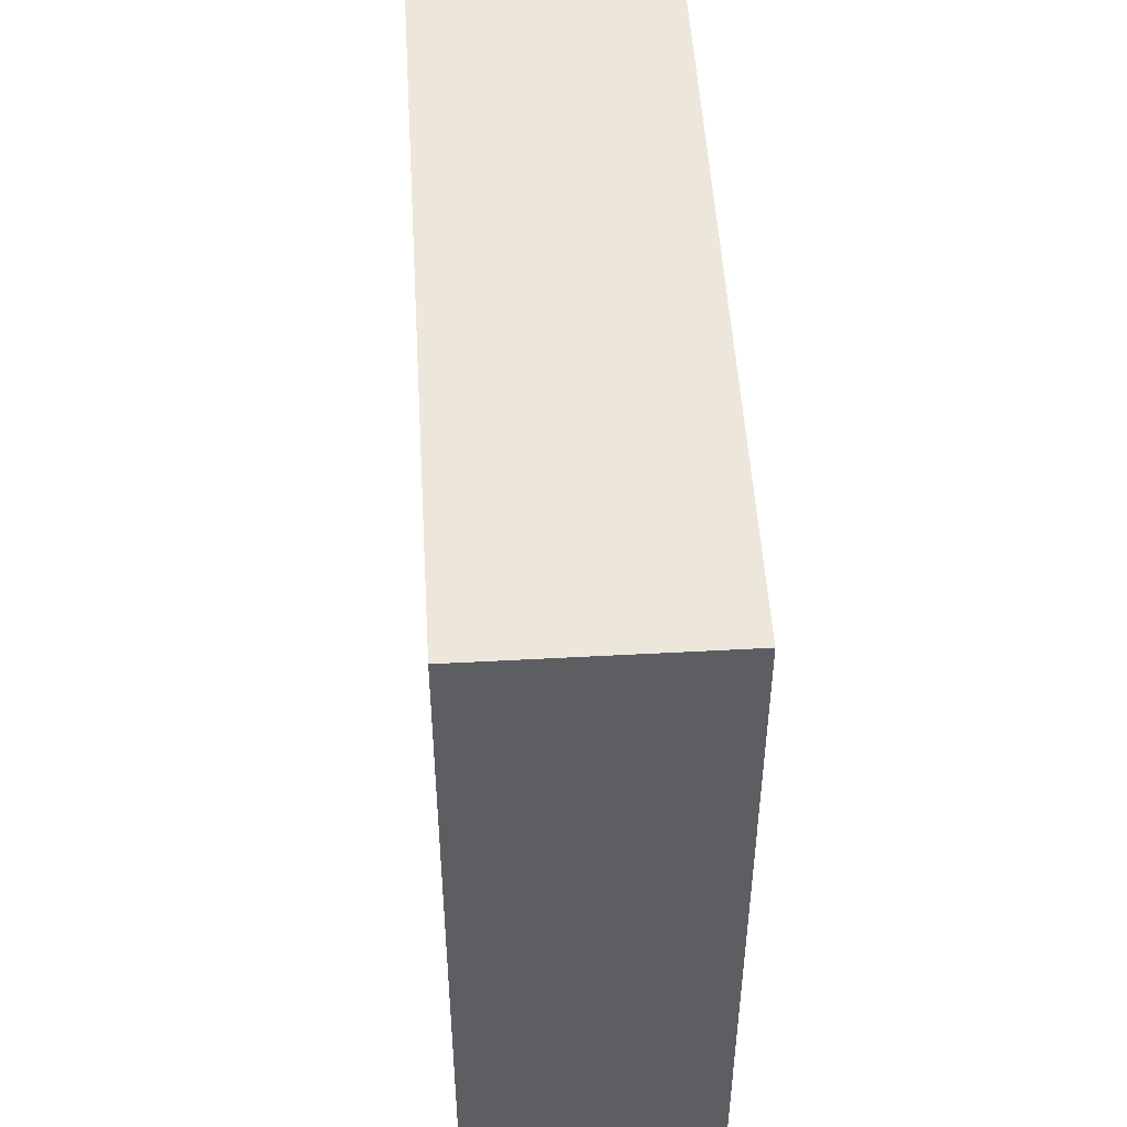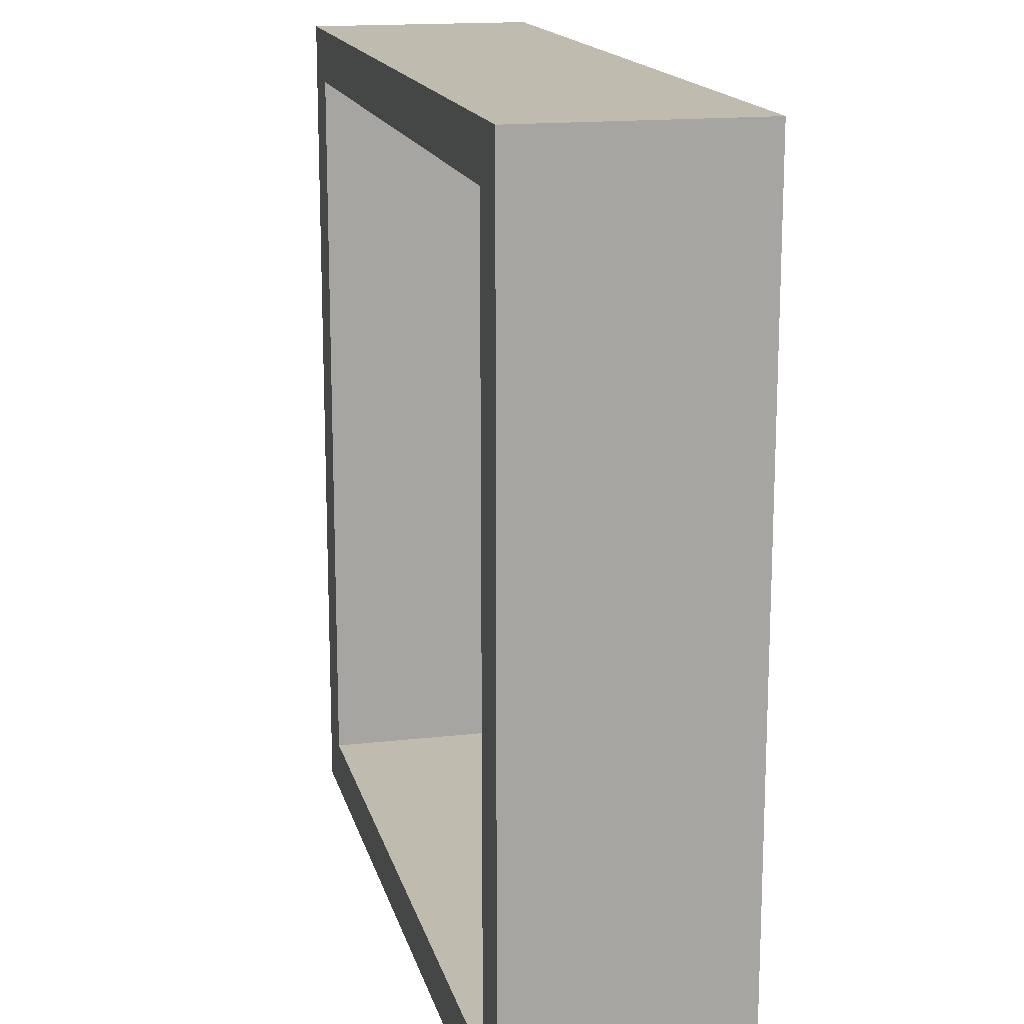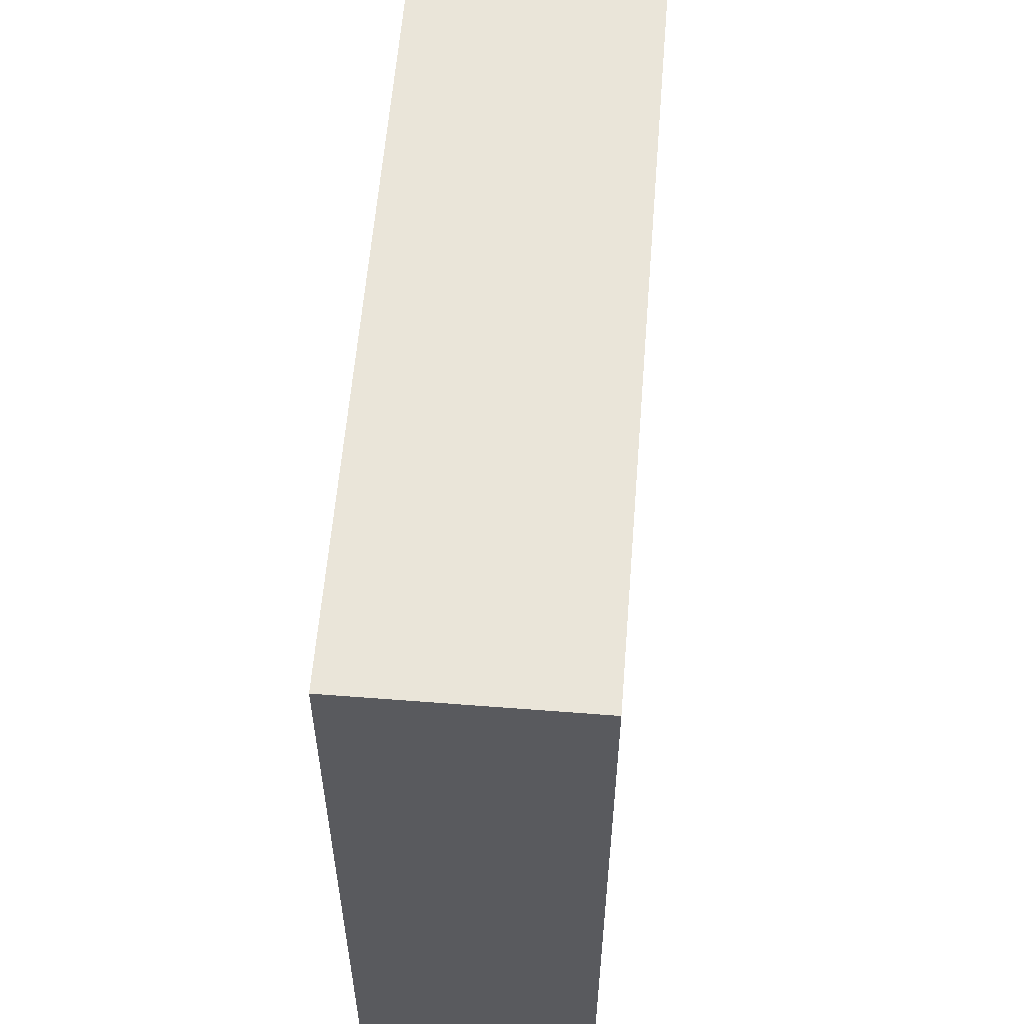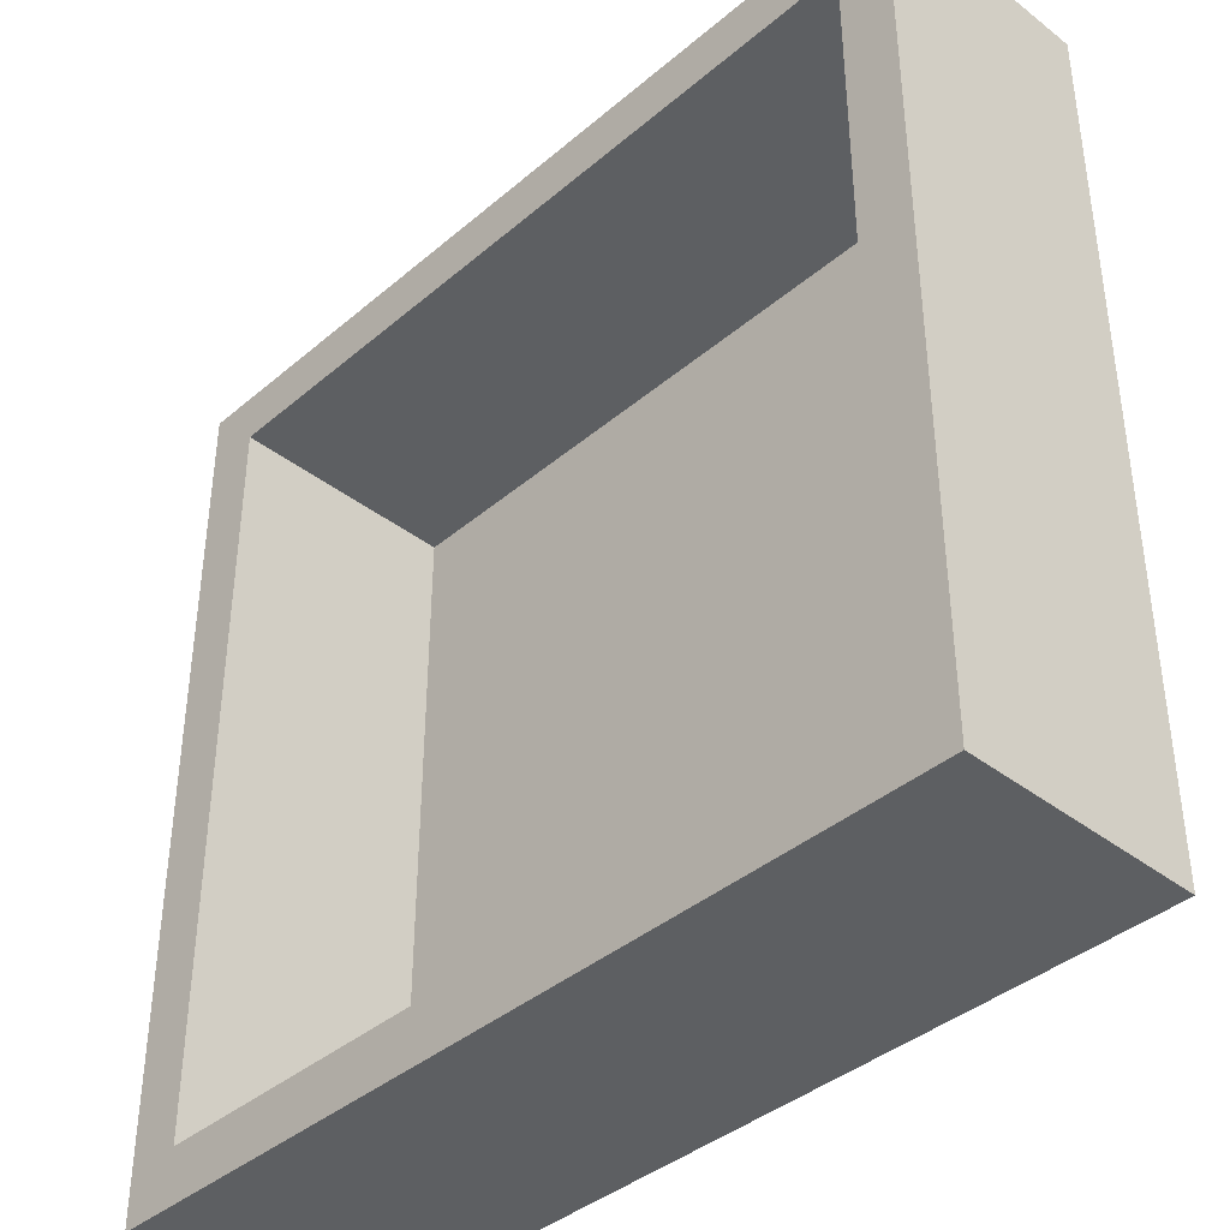
<metadata>
{"format":"obj","ext":"obj","renderer":"f3d","projection":"perspective","resolution":1024,"background":"white","views":[{"elev":50.8,"azim":86.6,"up":"+Z"},{"elev":16.1,"azim":-103.3,"up":"+Z"},{"elev":58.5,"azim":94.6,"up":"+Z"},{"elev":-39.6,"azim":-133.7,"up":"+Z"}]}
</metadata>
<code>
o Plane
v -6.664 0 6.664
v 6.664 0 6.664
v -6.664 0 -6.664
v 6.664 0 -6.664
v -6.664 0 0
v 0 0 6.664
v 6.664 0 0
v 0 0 -6.664
v 0 0 0
v -6.664 0 3.332
v 3.332 0 6.664
v 6.664 0 -3.332
v -3.332 0 -6.664
v -6.664 0 -3.332
v -3.332 0 6.664
v 6.664 0 3.332
v 3.332 0 -6.664
v 0 0 -3.332
v 0 0 3.332
v -3.332 0 0
v 3.332 0 0
v 3.332 0 3.332
v -3.332 0 3.332
v -3.332 0 -3.332
v 3.332 0 -3.332
v -6.664 0 4.998
v 4.998 0 6.664
v 6.664 0 -4.998
v -4.998 0 -6.664
v -6.664 0 -1.666
v -1.666 0 6.664
v 6.664 0 1.666
v 1.666 0 -6.664
v 0 0 -4.998
v 0 0 1.666
v -4.998 0 0
v 1.666 0 0
v -6.664 0 1.666
v 1.666 0 6.664
v 6.664 0 -1.666
v -1.666 0 -6.664
v -6.664 0 -4.998
v -4.998 0 6.664
v 6.664 0 4.998
v 4.998 0 -6.664
v 0 0 -1.666
v 0 0 4.998
v -1.666 0 0
v 4.998 0 0
v 3.332 0 1.666
v 3.332 0 4.998
v 1.666 0 3.332
v 4.998 0 3.332
v -3.332 0 1.666
v -3.332 0 4.998
v -4.998 0 3.332
v -1.666 0 3.332
v -3.332 0 -4.998
v -3.332 0 -1.666
v -4.998 0 -3.332
v -1.666 0 -3.332
v 3.332 0 -4.998
v 3.332 0 -1.666
v 1.666 0 -3.332
v 4.998 0 -3.332
v 4.998 0 -1.666
v 1.666 0 -1.666
v 1.666 0 -4.998
v -1.666 0 -1.666
v -4.998 0 -1.666
v -4.998 0 -4.998
v -1.666 0 4.998
v -4.998 0 4.998
v -4.998 0 1.666
v 4.998 0 4.998
v 1.666 0 4.998
v 1.666 0 1.666
v 4.998 0 1.666
v -1.666 0 1.666
v -1.666 0 -4.998
v 4.998 0 -4.998
v -6.664 0 5.831
v 5.831 0 6.664
v 6.664 0 -5.831
v -5.831 0 -6.664
v -6.664 0 -0.8329
v -0.8329 0 6.664
v 6.664 0 0.8329
v 0.8329 0 -6.664
v 0 0 -5.831
v 0 0 0.8329
v -5.831 0 0
v 0.8329 0 0
v -6.664 0 2.499
v 2.499 0 6.664
v 6.664 0 -2.499
v -2.499 0 -6.664
v -6.664 0 -4.165
v -4.165 0 6.664
v 6.664 0 4.165
v 4.165 0 -6.664
v 0 0 -2.499
v 0 0 4.165
v -2.499 0 0
v 4.165 0 0
v 3.332 0 0.8329
v 3.332 0 4.165
v 0.8329 0 3.332
v 4.165 0 3.332
v -3.332 0 0.8329
v -3.332 0 4.165
v -5.831 0 3.332
v -2.499 0 3.332
v -3.332 0 -5.831
v -3.332 0 -2.499
v -5.831 0 -3.332
v -2.499 0 -3.332
v 3.332 0 -5.831
v 3.332 0 -2.499
v 0.8329 0 -3.332
v 4.165 0 -3.332
v -6.664 0 4.165
v 4.165 0 6.664
v 6.664 0 -4.165
v -4.165 0 -6.664
v -6.664 0 -2.499
v -2.499 0 6.664
v 6.664 0 2.499
v 2.499 0 -6.664
v 0 0 -4.165
v 0 0 2.499
v -4.165 0 0
v 2.499 0 0
v -6.664 0 0.8329
v 0.8329 0 6.664
v 6.664 0 -0.8329
v -0.8329 0 -6.664
v -6.664 0 -5.831
v -5.831 0 6.664
v 6.664 0 5.831
v 5.831 0 -6.664
v 0 0 -0.8329
v 0 0 5.831
v -0.8329 0 0
v 5.831 0 0
v 3.332 0 2.499
v 3.332 0 5.831
v 2.499 0 3.332
v 5.831 0 3.332
v -3.332 0 2.499
v -3.332 0 5.831
v -4.165 0 3.332
v -0.8329 0 3.332
v -3.332 0 -4.165
v -3.332 0 -0.8329
v -4.165 0 -3.332
v -0.8329 0 -3.332
v 3.332 0 -4.165
v 3.332 0 -0.8329
v 2.499 0 -3.332
v 5.831 0 -3.332
v 4.998 0 -2.499
v 4.998 0 -0.8329
v 4.165 0 -1.666
v 5.831 0 -1.666
v 1.666 0 -2.499
v 1.666 0 -0.8329
v 0.8329 0 -1.666
v 2.499 0 -1.666
v 1.666 0 -5.831
v 1.666 0 -4.165
v 0.8329 0 -4.998
v 2.499 0 -4.998
v -1.666 0 -2.499
v -1.666 0 -0.8329
v -2.499 0 -1.666
v -0.8329 0 -1.666
v -4.998 0 -2.499
v -4.998 0 -0.8329
v -5.831 0 -1.666
v -4.165 0 -1.666
v -4.998 0 -5.831
v -4.998 0 -4.165
v -5.831 0 -4.998
v -4.165 0 -4.998
v -1.666 0 4.165
v -1.666 0 5.831
v -2.499 0 4.998
v -0.8329 0 4.998
v -4.998 0 4.165
v -4.998 0 5.831
v -5.831 0 4.998
v -4.165 0 4.998
v -4.998 0 0.8329
v -4.998 0 2.499
v -5.831 0 1.666
v -4.165 0 1.666
v 4.998 0 4.165
v 4.998 0 5.831
v 4.165 0 4.998
v 5.831 0 4.998
v 1.666 0 4.165
v 1.666 0 5.831
v 0.8329 0 4.998
v 2.499 0 4.998
v 1.666 0 0.8329
v 1.666 0 2.499
v 0.8329 0 1.666
v 2.499 0 1.666
v 4.998 0 0.8329
v 4.998 0 2.499
v 4.165 0 1.666
v 5.831 0 1.666
v -1.666 0 0.8329
v -1.666 0 2.499
v -2.499 0 1.666
v -0.8329 0 1.666
v -1.666 0 -5.831
v -1.666 0 -4.165
v -2.499 0 -4.998
v -0.8329 0 -4.998
v 4.998 0 -5.831
v 4.998 0 -4.165
v 4.165 0 -4.998
v 5.831 0 -4.998
v 5.831 0 -4.165
v 4.165 0 -4.165
v 4.165 0 -5.831
v -0.8329 0 -4.165
v -2.499 0 -4.165
v -2.499 0 -5.831
v -0.8329 0 2.499
v -2.499 0 2.499
v -2.499 0 0.8329
v 5.831 0 2.499
v 4.165 0 2.499
v 4.165 0 0.8329
v 2.499 0 2.499
v 0.8329 0 2.499
v 0.8329 0 0.8329
v 2.499 0 5.831
v 0.8329 0 5.831
v 0.8329 0 4.165
v 5.831 0 5.831
v 4.165 0 5.831
v 4.165 0 4.165
v -4.165 0 2.499
v -5.831 0 2.499
v -5.831 0 0.8329
v -4.165 0 5.831
v -5.831 0 5.831
v -5.831 0 4.165
v -0.8329 0 5.831
v -2.499 0 5.831
v -2.499 0 4.165
v -4.165 0 -4.165
v -5.831 0 -4.165
v -5.831 0 -5.831
v -4.165 0 -0.8329
v -5.831 0 -0.8329
v -5.831 0 -2.499
v -0.8329 0 -0.8329
v -2.499 0 -0.8329
v -2.499 0 -2.499
v 2.499 0 -4.165
v 0.8329 0 -4.165
v 0.8329 0 -5.831
v 2.499 0 -0.8329
v 0.8329 0 -0.8329
v 0.8329 0 -2.499
v 5.831 0 -0.8329
v 4.165 0 -0.8329
v 4.165 0 -2.499
v 5.831 0 -2.499
v 2.499 0 -2.499
v 2.499 0 -5.831
v -0.8329 0 -2.499
v -4.165 0 -2.499
v -4.165 0 -5.831
v -0.8329 0 4.165
v -4.165 0 4.165
v -4.165 0 0.8329
v 5.831 0 4.165
v 2.499 0 4.165
v 2.499 0 0.8329
v 5.831 0 0.8329
v -0.8329 0 0.8329
v -0.8329 0 -5.831
v 5.831 0 -5.831
v -6.664 3.551 5.831
v -6.664 3.551 6.664
v 5.831 3.551 6.664
v 6.664 3.551 6.664
v 6.664 3.551 -5.831
v 6.664 3.551 -6.664
v -5.831 3.551 -6.664
v -6.664 3.551 -6.664
v -6.664 3.551 -0.8329
v -6.664 3.551 0
v -0.8329 3.551 6.664
v 0 3.551 6.664
v 6.664 3.551 0.8329
v 6.664 3.551 0
v 0.8329 3.551 -6.664
v 0 3.551 -6.664
v 0 3.551 -5.831
v -5.831 3.551 0
v -6.664 3.551 2.499
v -6.664 3.551 3.332
v 2.499 3.551 6.664
v 3.332 3.551 6.664
v 6.664 3.551 -2.499
v 6.664 3.551 -3.332
v -2.499 3.551 -6.664
v -3.332 3.551 -6.664
v -6.664 3.551 -4.165
v -6.664 3.551 -3.332
v -4.165 3.551 6.664
v -3.332 3.551 6.664
v 6.664 3.551 4.165
v 6.664 3.551 3.332
v 4.165 3.551 -6.664
v 3.332 3.551 -6.664
v -5.831 3.551 3.332
v -3.332 3.551 -5.831
v -5.831 3.551 -3.332
v 3.332 3.551 -5.831
v -6.664 3.551 4.165
v -6.664 3.551 4.998
v 4.165 3.551 6.664
v 4.998 3.551 6.664
v 6.664 3.551 -4.165
v 6.664 3.551 -4.998
v -4.165 3.551 -6.664
v -4.998 3.551 -6.664
v -6.664 3.551 -2.499
v -6.664 3.551 -1.666
v -2.499 3.551 6.664
v -1.666 3.551 6.664
v 6.664 3.551 2.499
v 6.664 3.551 1.666
v 2.499 3.551 -6.664
v 1.666 3.551 -6.664
v -6.664 3.551 0.8329
v -6.664 3.551 1.666
v 0.8329 3.551 6.664
v 1.666 3.551 6.664
v 6.664 3.551 -0.8329
v 6.664 3.551 -1.666
v -0.8329 3.551 -6.664
v -1.666 3.551 -6.664
v -6.664 3.551 -5.831
v -6.664 3.551 -4.998
v -5.831 3.551 6.664
v -4.998 3.551 6.664
v 6.664 3.551 5.831
v 6.664 3.551 4.998
v 5.831 3.551 -6.664
v 4.998 3.551 -6.664
v 1.666 3.551 -5.831
v -5.831 3.551 -1.666
v -4.998 3.551 -5.831
v -5.831 3.551 -4.998
v -5.831 3.551 4.998
v -5.831 3.551 1.666
v -1.666 3.551 -5.831
v 4.998 3.551 -5.831
v 0 3.551 5.831
v 5.831 3.551 0
v 3.332 3.551 5.831
v 5.831 3.551 3.332
v -3.332 3.551 5.831
v 5.831 3.551 -3.332
v 5.831 3.551 -1.666
v -1.666 3.551 5.831
v -4.998 3.551 5.831
v 4.998 3.551 5.831
v 5.831 3.551 4.998
v 1.666 3.551 5.831
v 5.831 3.551 1.666
v 5.831 3.551 -4.998
v 5.831 3.551 -4.165
v 4.165 3.551 -5.831
v -2.499 3.551 -5.831
v 5.831 3.551 2.499
v 2.499 3.551 5.831
v 0.8329 3.551 5.831
v 5.831 3.551 5.831
v 4.165 3.551 5.831
v -5.831 3.551 2.499
v -5.831 3.551 0.8329
v -4.165 3.551 5.831
v -5.831 3.551 5.831
v -5.831 3.551 4.165
v -0.8329 3.551 5.831
v -2.499 3.551 5.831
v -5.831 3.551 -4.165
v -5.831 3.551 -5.831
v -5.831 3.551 -0.8329
v -5.831 3.551 -2.499
v 0.8329 3.551 -5.831
v 5.831 3.551 -0.8329
v 5.831 3.551 -2.499
v 2.499 3.551 -5.831
v -4.165 3.551 -5.831
v 5.831 3.551 4.165
v 5.831 3.551 0.8329
v -0.8329 3.551 -5.831
v 5.831 3.551 -5.831
f 90 267 401 306
f 147 241 386 370
f 287 91 9 144
f 254 151 372 396
f 285 106 21 133
f 284 107 22 148
f 27 83 292 331
f 282 110 20 132
f 281 111 23 152
f 280 103 19 153
f 228 222 367 383
f 278 115 24 156
f 277 102 18 157
f 124 28 333 332
f 275 119 25 160
f 5 134 344 299
f 273 162 65 121
f 272 163 66 164
f 241 203 379 386
f 270 166 64 120
f 269 167 67 168
f 268 159 63 169
f 26 82 290 329
f 266 171 68 172
f 265 158 62 173
f 264 174 61 117
f 263 175 69 176
f 262 142 46 177
f 261 178 60 116
f 260 179 70 180
f 259 155 59 181
f 118 228 383 327
f 257 183 71 184
f 256 154 58 185
f 255 186 57 113
f 254 187 72 188
f 253 143 47 189
f 252 190 56 112
f 251 191 73 192
f 250 151 55 193
f 249 194 36 92
f 248 195 74 196
f 247 150 54 197
f 246 198 53 109
f 245 199 75 200
f 123 27 331 330
f 243 202 52 108
f 242 203 76 204
f 241 147 51 205
f 240 206 37 93
f 239 207 77 208
f 238 146 50 209
f 237 210 49 105
f 236 211 78 212
f 279 114 325 405
f 234 214 48 104
f 233 215 79 216
f 232 131 35 217
f 122 26 329 328
f 230 219 80 220
f 229 130 34 221
f 182 279 405 362
f 227 223 81 224
f 143 253 395 368
f 223 226 225 81
f 65 161 226 223
f 253 187 375 395
f 158 227 224 62
f 25 121 227 158
f 121 65 223 227
f 17 129 342 323
f 62 224 228 118
f 224 81 222 228
f 219 229 221 80
f 61 157 229 219
f 157 18 130 229
f 154 230 220 58
f 24 117 230 154
f 117 61 219 230
f 16 128 340 321
f 58 220 231 114
f 220 80 218 231
f 215 232 217 79
f 57 153 232 215
f 153 19 131 232
f 150 233 216 54
f 23 113 233 150
f 113 57 215 233
f 110 234 104 20
f 54 216 234 110
f 216 79 214 234
f 211 235 213 78
f 53 149 235 211
f 15 127 338 319
f 146 236 212 50
f 22 109 236 146
f 109 53 211 236
f 106 237 105 21
f 50 212 237 106
f 212 78 210 237
f 207 238 209 77
f 52 148 238 207
f 148 22 146 238
f 131 239 208 35
f 19 108 239 131
f 108 52 207 239
f 91 240 93 9
f 35 208 240 91
f 208 77 206 240
f 203 241 205 76
f 14 126 336 317
f 192 252 394 364
f 143 242 204 47
f 13 125 334 315
f 252 112 324 394
f 103 243 108 19
f 47 204 243 103
f 204 76 202 243
f 199 244 201 75
f 226 161 373 382
f 12 124 332 313
f 147 245 200 51
f 191 251 393 376
f 225 226 382 381
f 107 246 109 22
f 51 200 246 107
f 200 75 198 246
f 195 247 197 74
f 56 152 247 195
f 152 23 150 247
f 11 123 330 311
f 10 122 328 309
f 112 56 195 248
f 276 118 327 404
f 251 192 364 393
f 196 74 194 249
f 191 250 193 73
f 222 289 409 367
f 170 276 404 360
f 151 250 392 372
f 289 225 381 409
f 250 191 376 392
f 288 90 306 408
f 218 288 408 366
f 192 73 190 252
f 187 253 189 72
f 196 249 391 365
f 249 92 307 391
f 151 254 188 55
f 101 17 323 322
f 274 165 374 403
f 111 255 113 23
f 55 188 255 111
f 188 72 186 255
f 183 256 185 71
f 60 156 256 183
f 156 24 154 256
f 100 16 321 320
f 180 261 400 361
f 116 60 183 257
f 161 274 403 373
f 112 248 390 324
f 184 71 182 258
f 179 259 181 70
f 36 132 259 179
f 132 20 155 259
f 99 15 319 318
f 261 116 326 400
f 92 36 179 260
f 235 149 371 385
f 248 196 365 390
f 180 70 178 261
f 175 262 177 69
f 48 144 262 175
f 144 9 142 262
f 155 263 176 59
f 20 104 263 155
f 104 48 175 263
f 115 264 117 24
f 59 176 264 115
f 176 69 174 264
f 171 265 173 68
f 64 160 265 171
f 160 25 158 265
f 130 266 172 34
f 18 120 266 130
f 120 64 171 266
f 98 14 317 316
f 34 172 267 90
f 172 68 170 267
f 167 268 169 67
f 37 133 268 167
f 133 21 159 268
f 142 269 168 46
f 9 93 269 142
f 93 37 167 269
f 102 270 120 18
f 46 168 270 102
f 168 67 166 270
f 163 271 165 66
f 49 145 271 163
f 213 235 385 380
f 159 272 164 63
f 21 105 272 159
f 105 49 163 272
f 119 273 121 25
f 63 164 273 119
f 164 66 162 273
f 162 274 161 65
f 66 165 274 162
f 97 13 315 314
f 166 275 160 64
f 67 169 275 166
f 169 63 119 275
f 286 213 380 407
f 68 173 276 170
f 173 62 118 276
f 174 277 157 61
f 69 177 277 174
f 177 46 102 277
f 178 278 156 60
f 70 181 278 178
f 181 59 115 278
f 96 12 313 312
f 71 185 279 182
f 185 58 114 279
f 186 280 153 57
f 72 189 280 186
f 189 47 103 280
f 190 281 152 56
f 73 193 281 190
f 193 55 111 281
f 194 282 132 36
f 74 197 282 194
f 197 54 110 282
f 198 283 149 53
f 75 201 283 198
f 145 286 407 369
f 202 284 148 52
f 76 205 284 202
f 205 51 107 284
f 206 285 133 37
f 77 209 285 206
f 209 50 106 285
f 210 286 145 49
f 78 213 286 210
f 92 260 399 307
f 214 287 144 48
f 79 217 287 214
f 217 35 91 287
f 95 11 311 310
f 80 221 288 218
f 221 34 90 288
f 260 180 361 399
f 81 225 289 222
f 94 10 309 308
f 409 294 295 358
f 408 306 305 350
f 407 302 303 369
f 406 320 321 371
f 405 325 315 334
f 404 327 323 342
f 403 312 313 373
f 402 348 349 374
f 401 360 343 304
f 398 362 335 296
f 388 356 357 378
f 385 340 341 380
f 384 366 351 314
f 383 367 359 322
f 382 332 333 381
f 373 313 332 382
f 327 383 322 323
f 325 384 314 315
f 371 321 340 385
f 347 310 386 379
f 310 311 370 386
f 301 346 387 368
f 346 347 379 387
f 331 292 388 377
f 292 293 356 388
f 311 330 389 370
f 330 331 377 389
f 308 390 365 345
f 309 324 390 308
f 344 391 307 299
f 345 365 391 344
f 355 318 392 376
f 318 319 372 392
f 290 393 364 329
f 291 354 393 290
f 354 355 376 393
f 328 394 324 309
f 329 364 394 328
f 339 300 395 375
f 300 301 368 395
f 319 338 396 372
f 338 339 375 396
f 316 397 363 353
f 317 326 397 316
f 352 398 296 297
f 353 363 398 352
f 298 399 361 337
f 299 307 399 298
f 336 400 326 317
f 337 361 400 336
f 306 401 304 305
f 369 303 348 402
f 374 349 312 403
f 360 404 342 343
f 362 405 334 335
f 378 357 320 406
f 380 341 302 407
f 366 408 350 351
f 367 409 358 359
f 381 333 294 409
f 6 135 346 301
f 125 29 335 334
f 28 84 294 333
f 187 254 396 375
f 267 170 360 401
f 7 136 348 303
f 126 30 337 336
f 29 85 296 335
f 8 137 350 305
f 127 31 339 338
f 30 86 298 337
f 242 143 368 387
f 3 138 352 297
f 128 32 341 340
f 31 87 300 339
f 203 242 387 379
f 1 139 354 291
f 129 33 343 342
f 32 88 302 341
f 2 140 356 293
f 33 89 304 343
f 4 141 358 295
f 82 1 291 290
f 201 244 388 378
f 134 38 345 344
f 257 184 363 397
f 83 2 293 292
f 135 39 347 346
f 114 231 384 325
f 38 94 308 345
f 116 257 397 326
f 149 283 406 371
f 84 4 295 294
f 244 199 377 388
f 136 40 349 348
f 231 218 366 384
f 39 95 310 347
f 283 201 378 406
f 85 3 297 296
f 137 41 351 350
f 40 96 312 349
f 86 5 299 298
f 138 42 353 352
f 41 97 314 351
f 87 6 301 300
f 165 271 402 374
f 139 43 355 354
f 42 98 316 353
f 184 258 398 363
f 88 7 303 302
f 245 147 370 389
f 271 145 369 402
f 140 44 357 356
f 43 99 318 355
f 89 8 305 304
f 199 245 389 377
f 141 45 359 358
f 44 100 320 357
f 258 182 362 398
f 45 101 322 359

</code>
